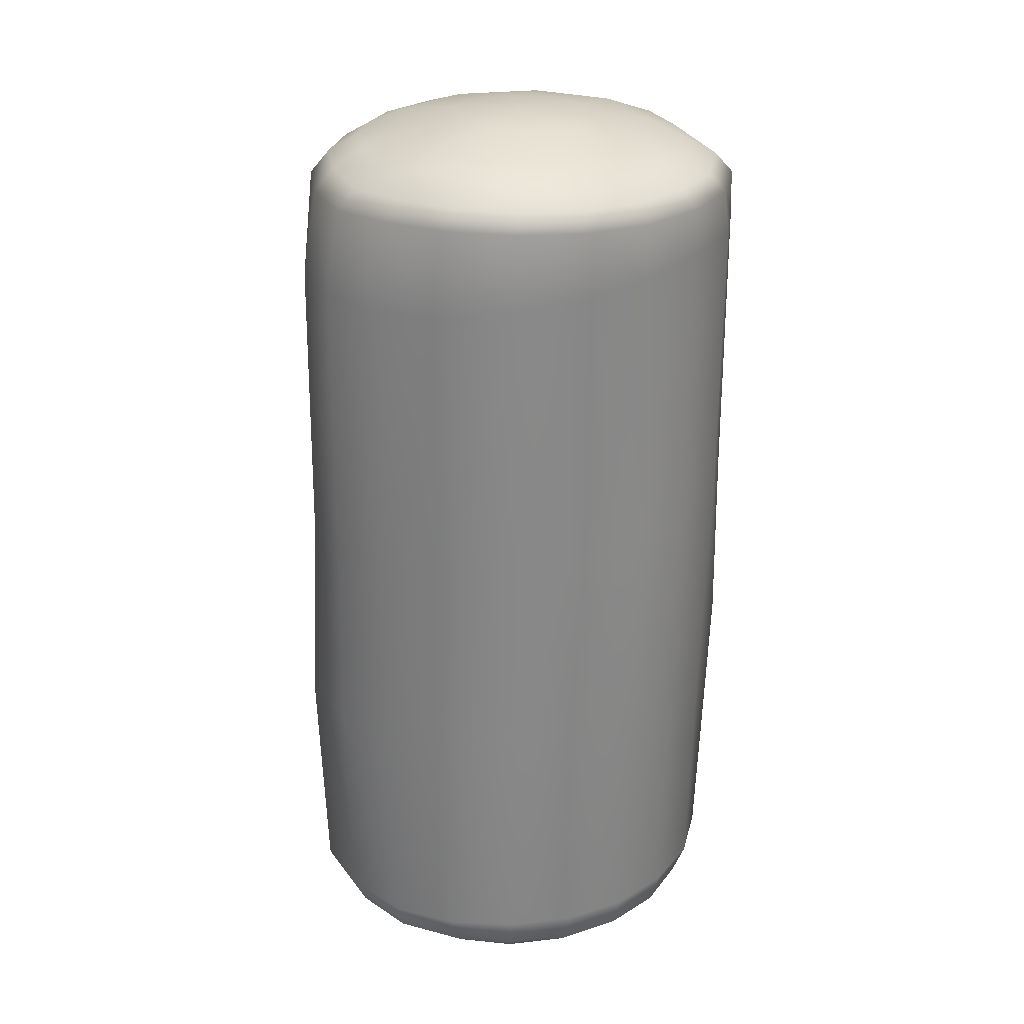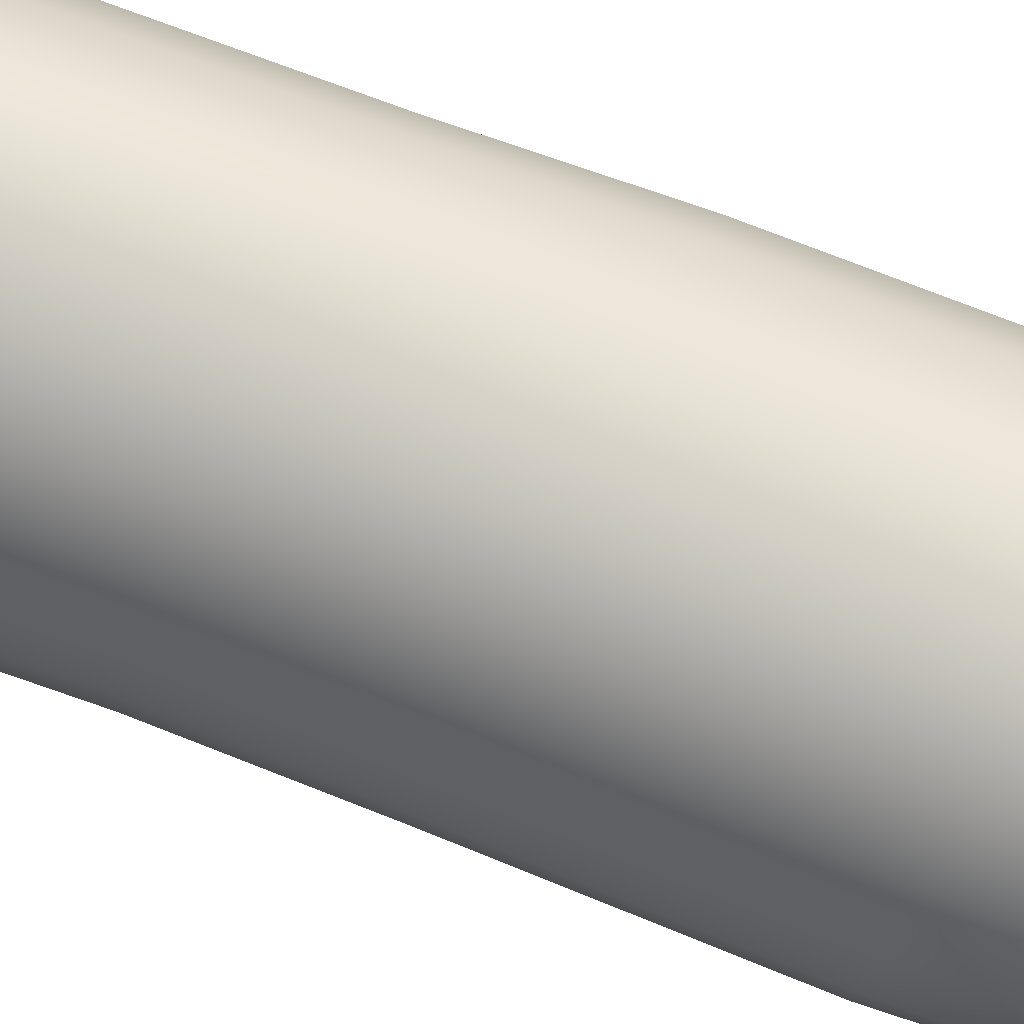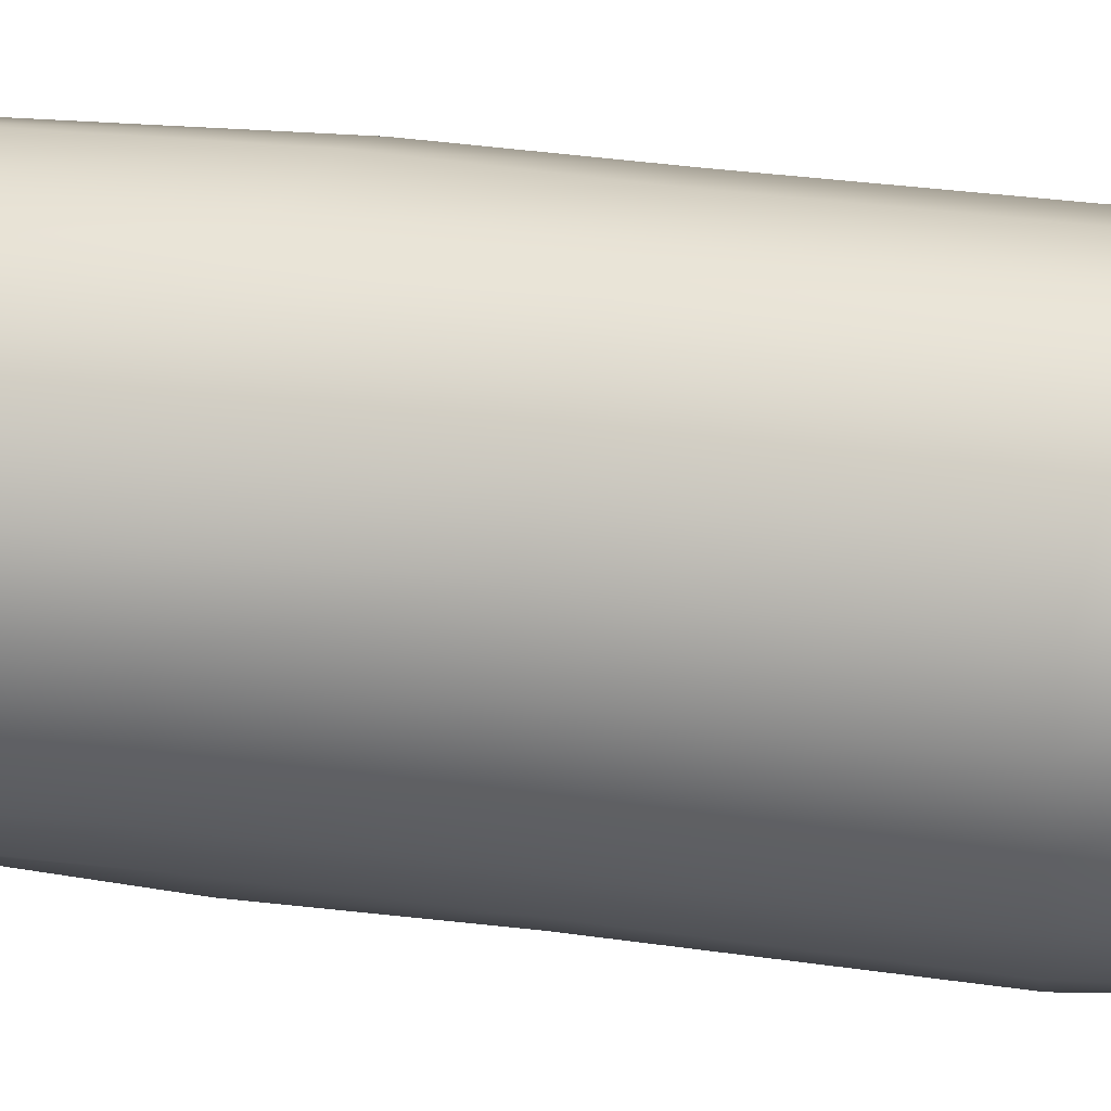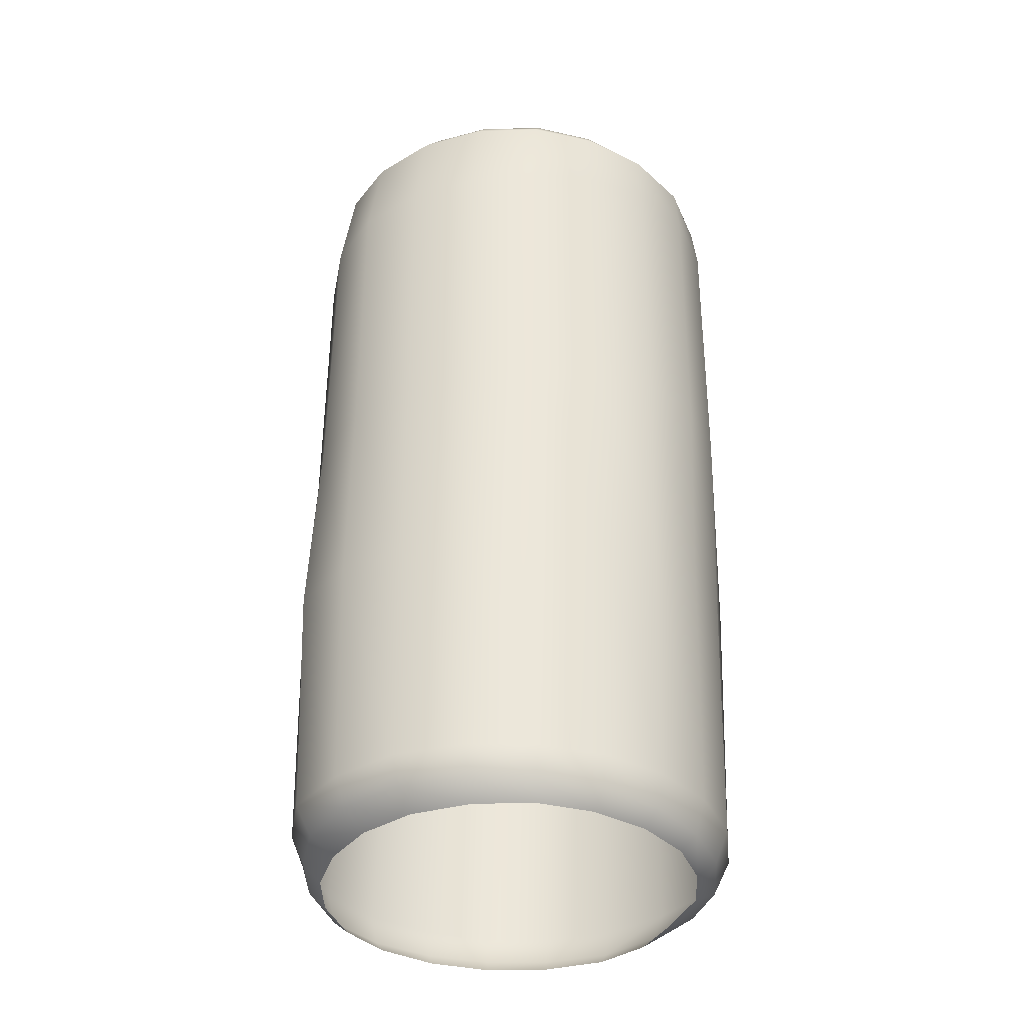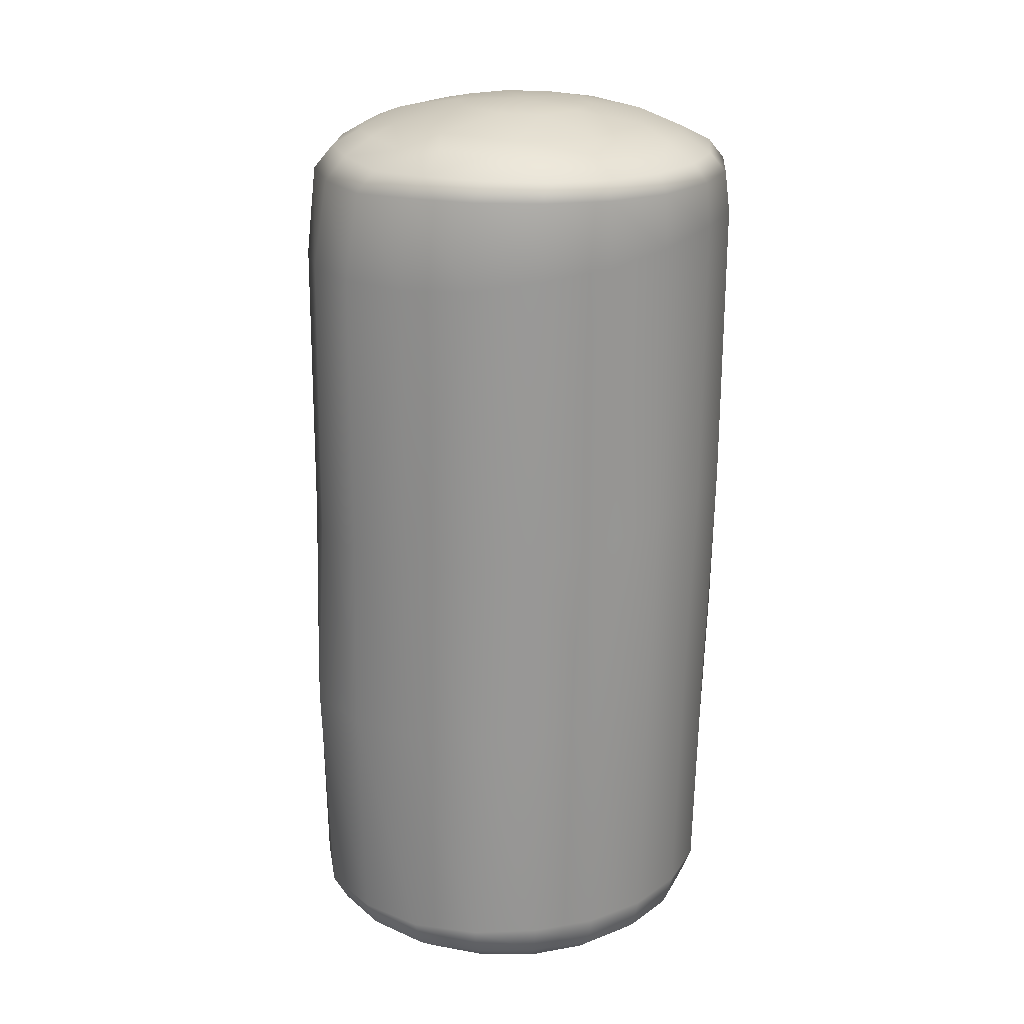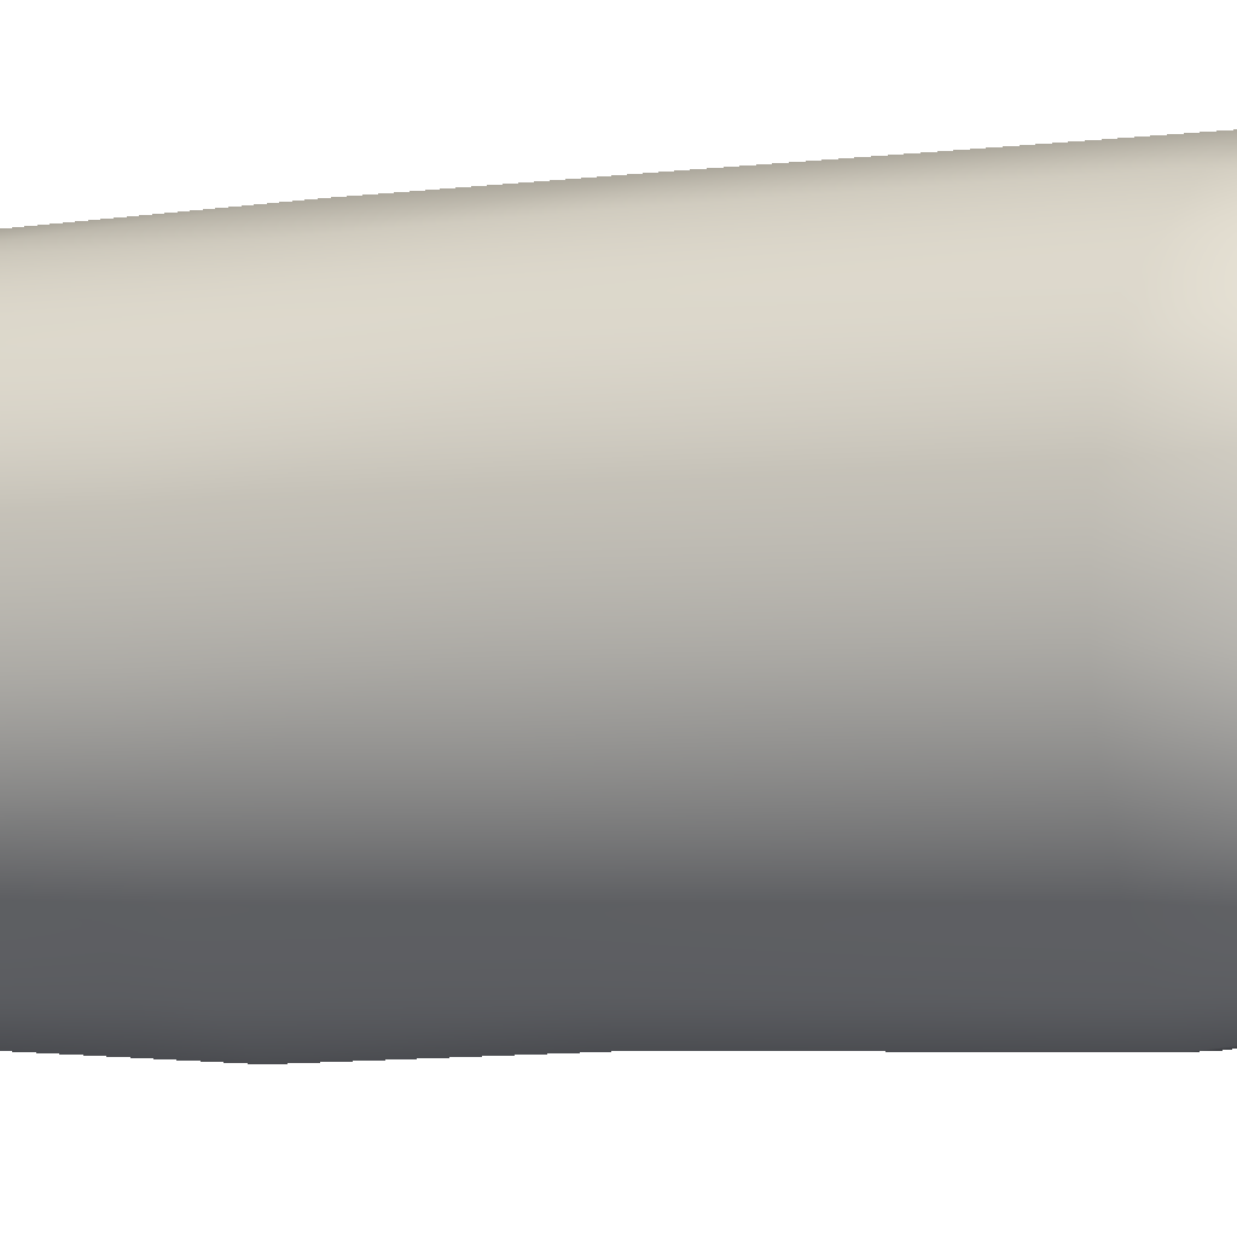
<metadata>
{"format":"obj","ext":"obj","renderer":"f3d","projection":"perspective","resolution":1024,"background":"white","views":[{"elev":26.5,"azim":-116.1,"up":"+Y"},{"elev":75.1,"azim":112.0,"up":"+Z"},{"elev":29.8,"azim":102.3,"up":"+Z"},{"elev":-36.6,"azim":-123.1,"up":"+Y"},{"elev":21.1,"azim":-123.6,"up":"+Y"},{"elev":-4.5,"azim":111.5,"up":"+Z"}]}
</metadata>
<code>
g wall40
v -0.8037 1.565 2.704
v -0.3743 1.553 2.825
v -0.3404 1.28 2.838
v -0.7964 1.286 2.719
v -1.167 1.558 2.428
v -0.7984 -0.5846 2.722
v -0.3405 -0.6025 2.846
v -0.3409 -1.864 2.876
v -1.187 1.283 2.456
v -1.434 1.564 2.053
v -1.18 -0.5996 2.449
v -0.8063 -1.798 2.732
v -0.3402 -3.747 2.824
v -1.449 1.278 2.073
v -1.563 1.561 1.616
v -1.436 -0.6154 2.068
v -0.7714 -3.739 2.67
v -0.3161 -3.951 2.705
v -1.152 -1.862 2.421
v -1.577 1.208 1.619
v -1.553 1.565 1.178
v -0.7173 -3.966 2.578
v -0.2716 -4.031 2.537
v -0.6802 -4.027 2.446
v -1.565 -0.6851 1.618
v -1.119 -3.731 2.387
v -1.056 -3.946 2.331
v -0.9655 -4.028 2.242
v -1.383 -1.922 2.052
v -1.565 1.135 1.174
v -1.416 1.573 0.7617
v -1.357 -3.727 2.019
v -1.296 -3.946 1.989
v -1.196 -4.033 1.939
v -1.554 -0.7585 1.175
v -1.515 -1.987 1.614
v -1.426 1.078 0.7425
v -1.161 1.576 0.409
v -1.482 -3.726 1.605
v -1.432 -3.933 1.595
v -1.317 -4.033 1.575
v -1.417 -0.815 0.7461
v -1.512 -2.062 1.179
v -1.17 1.015 0.368
v -0.8174 1.575 0.1483
v -1.486 -3.723 1.176
v -1.446 -3.927 1.18
v -1.327 -4.031 1.192
v -1.165 -0.8786 0.3724
v -1.383 -2.119 0.7604
v -0.8156 0.9911 0.0833
v -0.4214 1.556 -0.003926
v -1.367 -3.722 0.7631
v -1.324 -3.915 0.7823
v -1.224 -4.03 0.8275
v -0.8143 -0.9023 0.08446
v -1.144 -2.183 0.3901
v -0.395 0.9908 -0.08124
v 2.337e-05 1.567 -2.337e-05
v -1.142 -3.727 0.3899
v -1.099 -3.917 0.431
v -1.005 -4.032 0.5204
v -0.3933 -0.9025 -0.08598
v -0.8092 -2.207 0.08921
v 0.0517 0.9897 -0.07438
v 0.4035 1.576 0.1342
v -0.8069 -3.735 0.09269
v -0.7771 -3.919 0.151
v -0.7053 -4.034 0.286
v 0.05888 -0.9036 -0.08841
v -0.3865 -2.207 -0.1052
v 0.4732 0.9887 0.09986
v 0.733 1.596 0.4045
v -0.3808 -3.737 -0.06573
v -0.3683 -3.919 0.01538
v -0.342 -4.035 0.1682
v 0.4804 -0.9043 0.09458
v 0.08799 -2.208 -0.1449
v 0.8097 0.9874 0.398
v 0.9761 1.601 0.7298
v 0.07723 -3.74 -0.09052
v 0.06204 -3.924 0.01021
v 0.04042 -4.033 0.1712
v 0.8127 -0.9052 0.3969
v 0.5093 -2.208 0.07317
v 1.039 0.9873 0.7582
v 1.115 1.606 1.109
v 0.4925 -3.729 0.09712
v 0.4571 -3.906 0.1723
v 0.4075 -4.036 0.277
v 1.041 -0.9051 0.7572
v 0.8249 -2.207 0.3922
v 1.162 0.988 1.151
v 1.145 1.61 1.517
v 0.8428 -3.726 0.3645
v 0.8062 -3.913 0.4054
v 0.7255 -4.03 0.4887
v 1.165 -0.9045 1.151
v 1.05 -2.206 0.7533
v 1.179 0.9889 1.561
v 1.057 1.611 1.93
v 1.115 -3.728 0.7092
v 1.067 -3.94 0.7382
v 0.9832 -4.025 0.7945
v 1.18 -0.9038 1.562
v 1.18 -2.206 1.15
v 1.081 1.002 1.971
v 0.839 1.607 2.305
v 1.253 -3.728 1.127
v 1.202 -3.935 1.139
v 1.135 -4.012 1.151
v 1.081 -0.8906 1.968
v 0.8606 1.065 2.35
v 0.5192 1.603 2.588
v 1.183 -2.206 1.564
v 1.258 -3.73 1.567
v 1.204 -3.93 1.561
v 1.144 -4.009 1.554
v 1.08 -2.193 1.956
v 1.132 -3.732 1.987
v 1.084 -3.927 1.965
v 1.036 -4.007 1.943
v 0.8859 -3.734 2.353
v 0.8469 -3.928 2.315
v 0.8028 -4.007 2.276
v 0.8596 -0.8274 2.347
v 0.5171 -3.932 2.585
v 0.4865 -4.008 2.526
v 0.856 -2.13 2.335
v 0.543 -0.751 2.635
v 0.5396 -3.738 2.631
v 0.5359 -2.056 2.618
v 0.1084 -3.93 2.7
v 0.1256 -4.009 2.618
v 0.5448 1.142 2.639
v 0.1152 1.561 2.792
v 0.1291 -0.6567 2.83
v 0.1282 1.238 2.832
v -0.3743 1.553 2.825
v -0.3404 1.28 2.838
v -0.3405 -0.6025 2.846
v 0.1332 -1.966 2.823
v -0.3409 -1.864 2.876
v 0.1178 -3.74 2.79
v -0.3402 -3.747 2.824
v -0.3161 -3.951 2.705
v -0.2716 -4.031 2.537
v 0.4336 1.711 2.503
v 0.7383 1.726 2.252
v 0.839 1.607 2.305
v 0.5192 1.603 2.588
v 1.057 1.611 1.93
v 0.04601 1.677 2.693
v 0.1152 1.561 2.792
v 0.926 1.75 1.906
v 1.145 1.61 1.517
v -0.3938 1.658 2.675
v -0.3743 1.553 2.825
v 1.013 1.751 1.517
v 1.115 1.606 1.109
v -0.805 1.703 2.573
v -0.8037 1.565 2.704
v 0.9909 1.752 1.139
v 0.9761 1.601 0.7298
v -1.123 1.685 2.326
v -1.167 1.558 2.428
v 0.8662 1.737 0.7835
v 0.733 1.596 0.4045
v -1.364 1.686 1.991
v -1.434 1.564 2.053
v 0.6281 1.735 0.4858
v 0.4035 1.576 0.1342
v -1.476 1.68 1.608
v -1.563 1.561 1.616
v 0.3205 1.732 0.236
v 2.337e-05 1.567 -2.337e-05
v -1.474 1.68 1.206
v -1.553 1.565 1.178
v -0.04797 1.723 0.1249
v -0.4214 1.556 -0.003926
v -1.359 1.687 0.838
v -1.416 1.573 0.7617
v -0.4291 1.689 0.125
v -0.8174 1.575 0.1483
v -1.123 1.695 0.4983
v -1.161 1.576 0.409
v -0.8084 1.699 0.2601
v -1.271 1.804 1.599
v -1.276 1.803 1.26
v -1.178 1.811 0.9387
v -0.9853 1.82 0.6548
v -0.7187 1.833 0.4456
v -0.4309 1.804 0.3249
v -1.169 1.807 1.92
v -1.106 1.875 1.38
v -0.9466 1.881 0.8664
v -0.5593 1.908 0.5532
v -0.05429 1.831 0.3239
v -0.9575 1.804 2.2
v 0.02259 1.884 0.5357
v 0.2369 1.834 0.3979
v -0.9337 1.893 1.893
v -0.6852 1.805 2.4
v 0.539 1.82 0.6079
v -0.3419 1.798 2.511
v 0.4702 1.908 0.8396
v 0.7332 1.825 0.8372
v -0.489 1.909 2.212
v -0.0002933 1.81 2.513
v 0.8442 1.835 1.205
v 0.3254 1.826 2.369
v 0.6478 1.91 1.353
v 0.8646 1.827 1.522
v 0.0555 1.918 2.204
v 0.5881 1.831 2.142
v 0.7694 1.828 1.877
v 0.49 1.913 1.873
v 0.1598 2.007 1.24
v 0.1649 2.003 1.519
v -0.2852 2.024 1.369
v -0.009153 2.011 1.015
v 0.004875 2.001 1.747
v -0.2594 1.998 1.837
v -0.278 2.002 0.9338
v -0.5268 1.989 1.753
v -0.5411 1.988 1.025
v -0.6946 1.979 1.529
v -0.6995 1.977 1.253
g wall40_0
f 3 2 1
f 4 3 1
f 4 1 5
f 4 6 3
f 6 7 3
f 8 7 6
f 9 4 5
f 9 5 10
f 11 6 4
f 9 11 4
f 12 8 6
f 12 6 11
f 13 8 12
f 14 9 10
f 14 10 15
f 16 11 9
f 14 16 9
f 17 13 12
f 18 13 17
f 19 12 11
f 19 11 16
f 17 12 19
f 20 14 15
f 20 15 21
f 22 18 17
f 23 18 22
f 24 23 22
f 25 16 14
f 20 25 14
f 26 17 19
f 22 17 26
f 24 22 27
f 27 22 26
f 28 24 27
f 29 19 16
f 26 19 29
f 29 16 25
f 30 20 21
f 30 21 31
f 27 26 32
f 32 26 29
f 28 27 33
f 33 27 32
f 34 28 33
f 35 25 20
f 30 35 20
f 36 29 25
f 32 29 36
f 36 25 35
f 37 30 31
f 37 31 38
f 33 32 39
f 39 32 36
f 34 33 40
f 40 33 39
f 41 34 40
f 42 35 30
f 37 42 30
f 43 36 35
f 39 36 43
f 43 35 42
f 44 37 38
f 44 38 45
f 40 39 46
f 46 39 43
f 41 40 47
f 47 40 46
f 48 41 47
f 49 42 37
f 44 49 37
f 50 43 42
f 46 43 50
f 50 42 49
f 51 44 45
f 51 45 52
f 47 46 53
f 53 46 50
f 48 47 54
f 54 47 53
f 55 48 54
f 56 49 44
f 51 56 44
f 57 50 49
f 53 50 57
f 57 49 56
f 58 51 52
f 58 52 59
f 54 53 60
f 60 53 57
f 55 54 61
f 61 54 60
f 62 55 61
f 63 56 51
f 58 63 51
f 64 57 56
f 60 57 64
f 64 56 63
f 65 58 59
f 65 59 66
f 61 60 67
f 67 60 64
f 62 61 68
f 68 61 67
f 69 62 68
f 70 63 58
f 65 70 58
f 71 64 63
f 67 64 71
f 71 63 70
f 72 65 66
f 72 66 73
f 68 67 74
f 74 67 71
f 69 68 75
f 75 68 74
f 76 69 75
f 77 70 65
f 72 77 65
f 78 71 70
f 74 71 78
f 78 70 77
f 79 72 73
f 79 73 80
f 75 74 81
f 81 74 78
f 76 75 82
f 82 75 81
f 83 76 82
f 84 77 72
f 79 84 72
f 85 78 77
f 81 78 85
f 85 77 84
f 86 79 80
f 86 80 87
f 82 81 88
f 88 81 85
f 83 82 89
f 89 82 88
f 90 83 89
f 91 84 79
f 86 91 79
f 92 85 84
f 88 85 92
f 92 84 91
f 93 86 87
f 93 87 94
f 89 88 95
f 95 88 92
f 90 89 96
f 96 89 95
f 97 90 96
f 98 91 86
f 93 98 86
f 99 92 91
f 95 92 99
f 99 91 98
f 100 93 94
f 100 94 101
f 96 95 102
f 102 95 99
f 97 96 103
f 103 96 102
f 104 97 103
f 105 98 93
f 100 105 93
f 106 99 98
f 102 99 106
f 106 98 105
f 107 100 101
f 107 101 108
f 103 102 109
f 109 102 106
f 104 103 110
f 110 103 109
f 111 104 110
f 112 105 100
f 107 112 100
f 113 107 108
f 107 113 112
f 113 108 114
f 115 106 105
f 109 106 115
f 115 105 112
f 110 109 116
f 116 109 115
f 111 110 117
f 117 110 116
f 118 111 117
f 119 115 112
f 116 115 119
f 117 116 120
f 120 116 119
f 118 117 121
f 121 117 120
f 122 118 121
f 121 120 123
f 120 119 123
f 122 121 124
f 124 121 123
f 125 122 124
f 112 126 119
f 113 126 112
f 125 124 127
f 128 125 127
f 126 129 119
f 119 129 123
f 130 126 113
f 129 126 130
f 124 123 131
f 127 124 131
f 123 129 132
f 132 129 130
f 131 123 132
f 128 127 133
f 134 128 133
f 135 130 113
f 135 113 114
f 135 114 136
f 132 130 137
f 137 130 135
f 138 135 136
f 138 137 135
f 138 136 139
f 140 138 139
f 140 141 138
f 141 137 138
f 142 132 137
f 142 137 141
f 131 132 142
f 143 142 141
f 144 131 142
f 144 142 143
f 127 131 144
f 145 144 143
f 133 127 144
f 133 144 145
f 146 133 145
f 134 133 146
f 147 134 146
f 150 149 148
f 151 150 148
f 150 152 149
f 151 148 153
f 154 151 153
f 152 155 149
f 152 156 155
f 154 153 157
f 158 154 157
f 156 159 155
f 156 160 159
f 158 157 161
f 162 158 161
f 160 163 159
f 160 164 163
f 162 161 165
f 166 162 165
f 164 167 163
f 164 168 167
f 166 165 169
f 170 166 169
f 168 171 167
f 168 172 171
f 170 169 173
f 174 170 173
f 172 175 171
f 172 176 175
f 174 173 177
f 178 174 177
f 176 179 175
f 176 180 179
f 178 177 181
f 182 178 181
f 180 183 179
f 180 184 183
f 182 181 185
f 186 182 185
f 184 186 187
f 184 187 183
f 186 185 187
f 177 173 188
f 181 177 189
f 189 177 188
f 185 181 190
f 190 181 189
f 187 185 191
f 191 185 190
f 183 187 192
f 192 187 191
f 179 183 193
f 193 183 192
f 188 173 194
f 173 169 194
f 195 189 188
f 195 188 194
f 196 190 189
f 196 191 190
f 195 196 189
f 197 192 191
f 197 193 192
f 196 197 191
f 198 179 193
f 175 179 198
f 194 169 199
f 169 165 199
f 200 198 193
f 197 200 193
f 201 175 198
f 200 201 198
f 171 175 201
f 202 194 199
f 202 195 194
f 199 165 203
f 202 199 203
f 165 161 203
f 204 171 201
f 167 171 204
f 203 161 205
f 161 157 205
f 206 204 201
f 200 206 201
f 207 167 204
f 206 207 204
f 163 167 207
f 208 203 205
f 208 202 203
f 205 157 209
f 208 205 209
f 157 153 209
f 210 163 207
f 159 163 210
f 209 153 211
f 153 148 211
f 212 210 207
f 206 212 207
f 213 159 210
f 212 213 210
f 159 213 155
f 214 209 211
f 214 208 209
f 211 148 215
f 214 211 215
f 148 149 215
f 149 155 216
f 213 216 155
f 215 149 216
f 217 216 213
f 217 215 216
f 212 217 213
f 217 214 215
f 218 212 206
f 219 217 212
f 218 219 212
f 220 219 218
f 220 218 221
f 221 218 206
f 220 222 219
f 219 222 217
f 222 214 217
f 221 206 200
f 222 223 214
f 220 223 222
f 223 208 214
f 224 221 200
f 220 221 224
f 224 200 197
f 223 225 208
f 220 225 223
f 225 202 208
f 226 224 197
f 220 224 226
f 226 197 196
f 225 227 202
f 220 227 225
f 227 195 202
f 228 196 195
f 228 226 196
f 220 226 228
f 227 228 195
f 220 228 227

</code>
